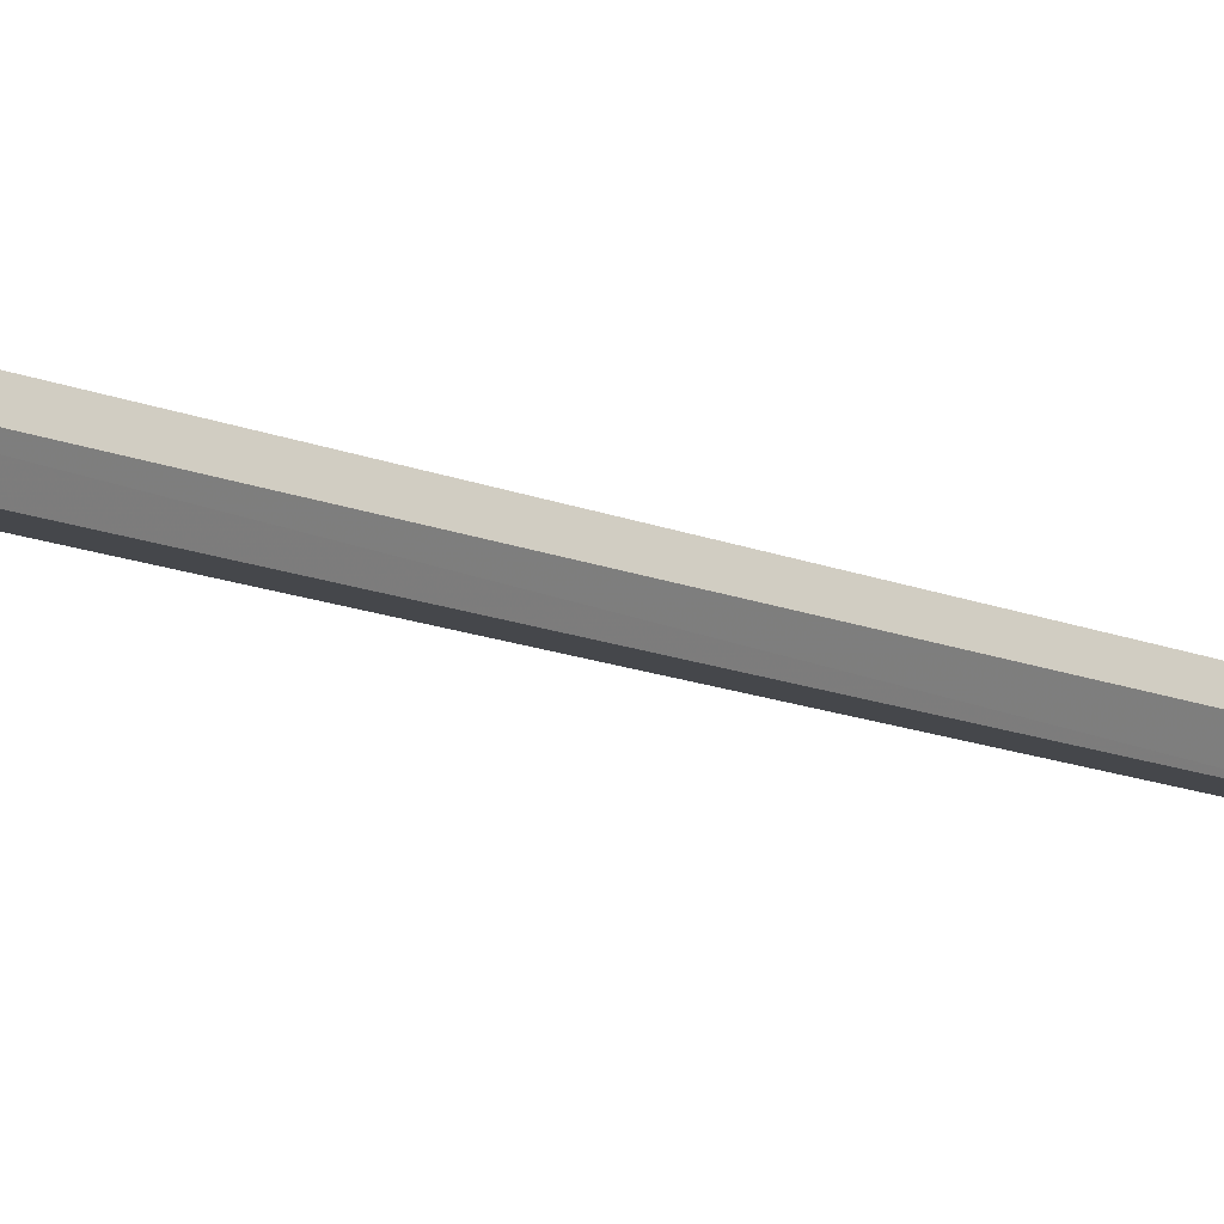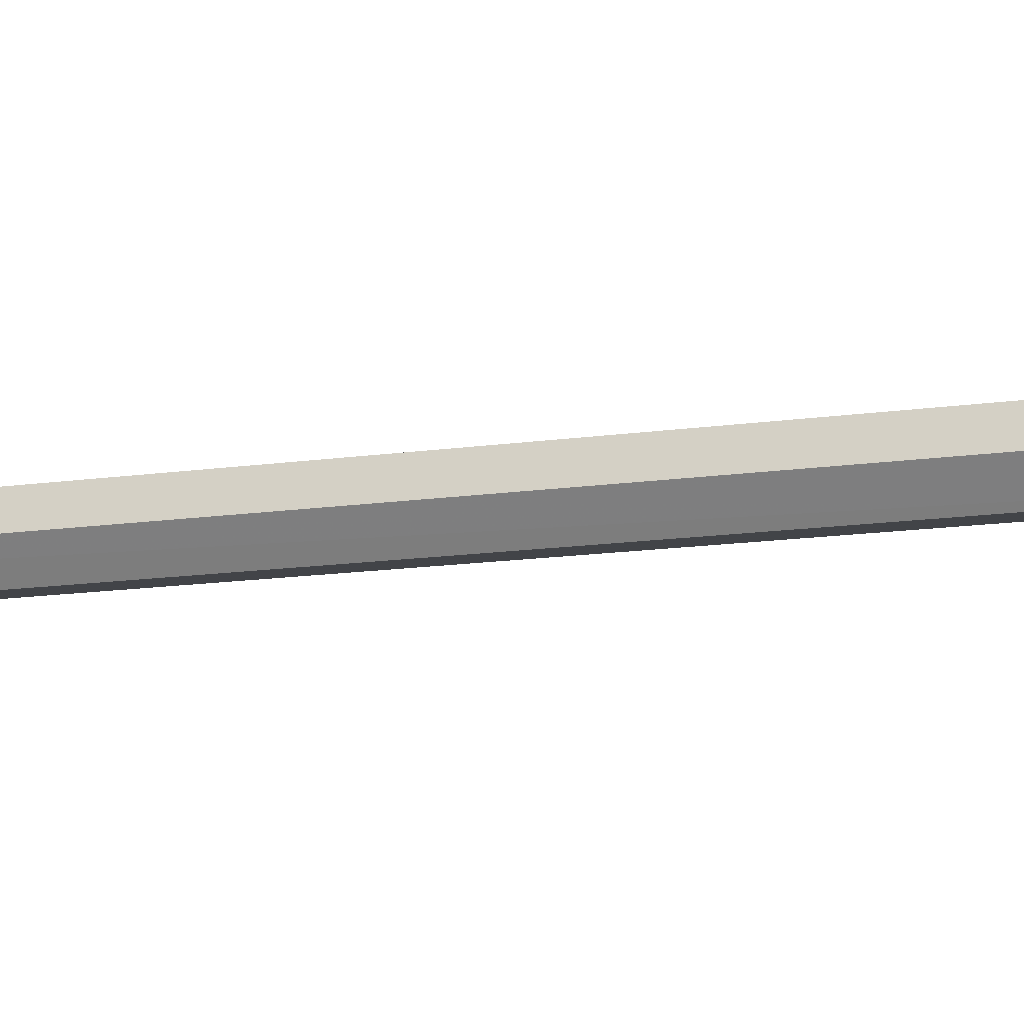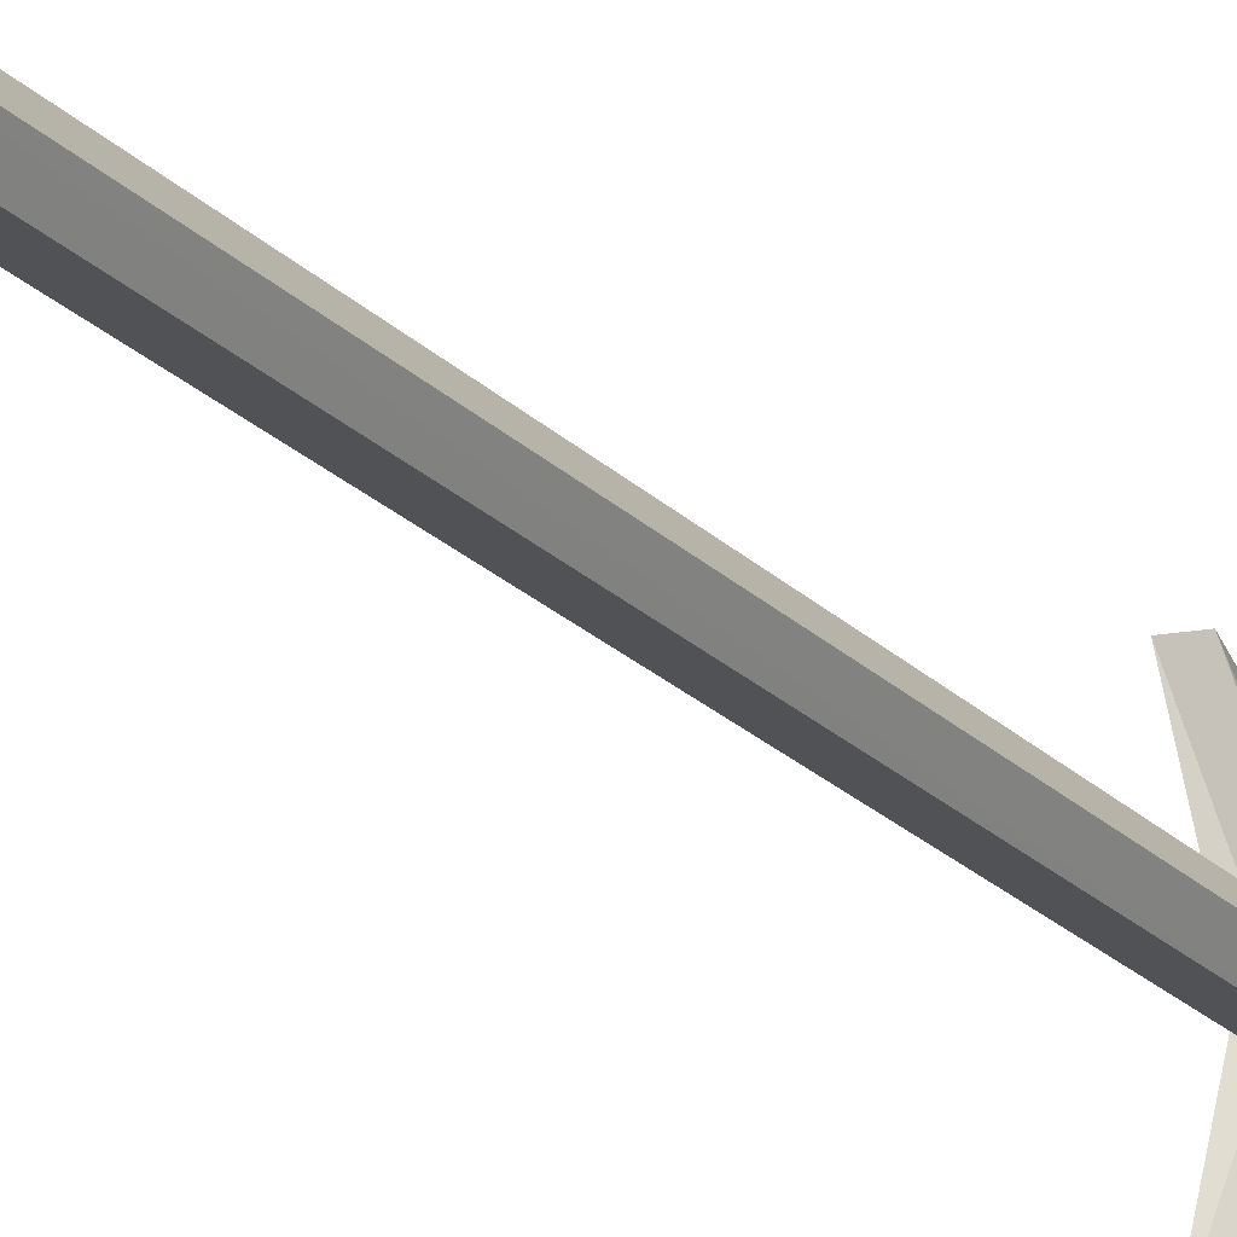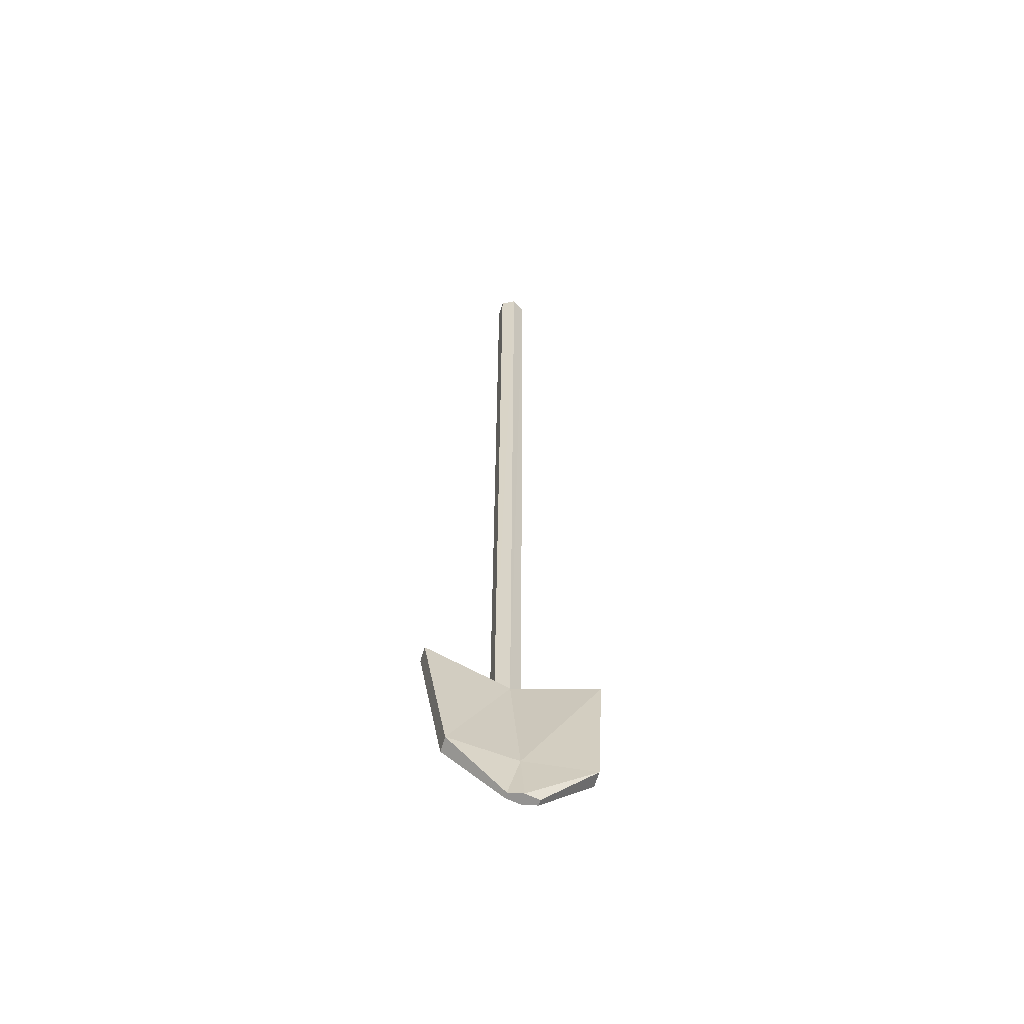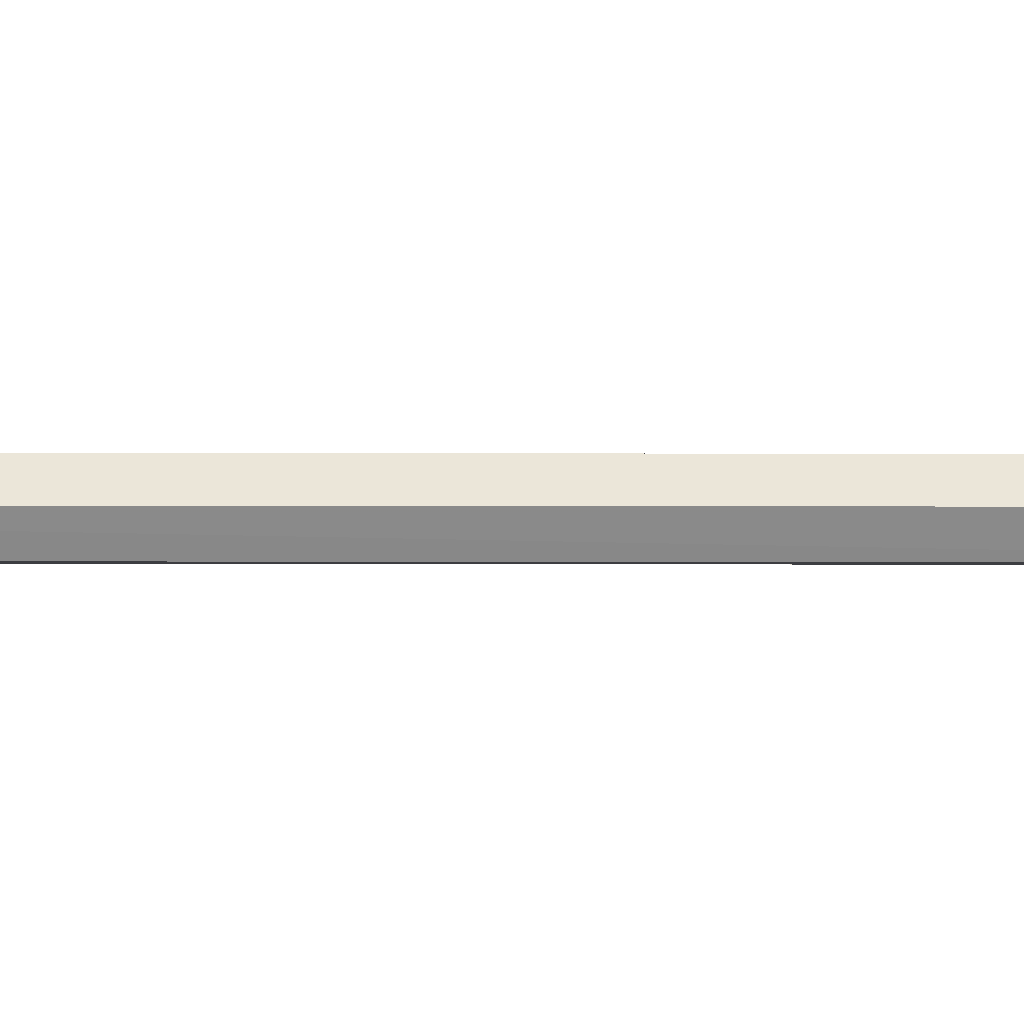
<metadata>
{"format":"obj","ext":"obj","renderer":"f3d","projection":"perspective","resolution":1024,"background":"white","views":[{"elev":-10.4,"azim":-142.3,"up":"+Z"},{"elev":-7.8,"azim":-60.8,"up":"+Z"},{"elev":-21.0,"azim":-151.4,"up":"+Z"},{"elev":-55.5,"azim":72.9,"up":"+Y"},{"elev":-2.7,"azim":-92.3,"up":"+Z"}]}
</metadata>
<code>
v -0.01479 0.614 -0.02673
v -0.04505 0.6079 -0.02673
v -0.06018 0.6048 -0
v -0.04505 0.6079 0.02673
v -0.01479 0.614 0.02673
v 0.000335 0.6171 -0
v 0.01544 2.14 -0.02673
v -0.01544 2.14 -0.02673
v -0.03087 2.14 -0
v -0.01544 2.14 0.02673
v 0.01544 2.14 0.02673
v 0.03087 2.14 0
v 0 2.14 0
v 0.0234 0.6495 -0.1759
v -0.006855 0.6434 -0.1759
v -0.05978 0.6029 -0
v -0.006855 0.6434 0.1759
v 0.0234 0.6495 0.1759
v 0.000728 0.6151 0
v 0.07769 0.3517 -0.1414
v 0.04743 0.3456 -0.1414
v 0.02345 0.3408 -0
v 0.04743 0.3456 0.1414
v 0.07769 0.3517 0.1414
v 0.06424 0.349 0
v 0.08004 0.2456 -0.03001
v 0.06886 0.2434 -0.03001
v 0.06328 0.2422 -0
v 0.06886 0.2434 0.03001
v 0.08004 0.2456 0.03001
v 0.08563 0.2467 -0
f 1 2 8 7
f 2 3 9 8
f 3 4 10 9
f 4 5 11 10
f 5 6 12 11
f 6 1 7 12
f 7 8 13
f 8 9 13
f 9 10 13
f 10 11 13
f 11 12 13
f 12 7 13
f 2 1 14 15
f 3 2 15 16
f 4 3 16 17
f 5 4 17 18
f 6 5 18 19
f 1 6 19 14
f 15 14 20 21
f 16 15 21 22
f 17 16 22 23
f 18 17 23 24
f 19 18 24 25
f 14 19 25 20
f 21 20 26 27
f 22 21 27 28
f 23 22 28 29
f 24 23 29 30
f 25 24 30 31
f 20 25 31 26
f 29 28 31 30
f 28 27 26 31

</code>
